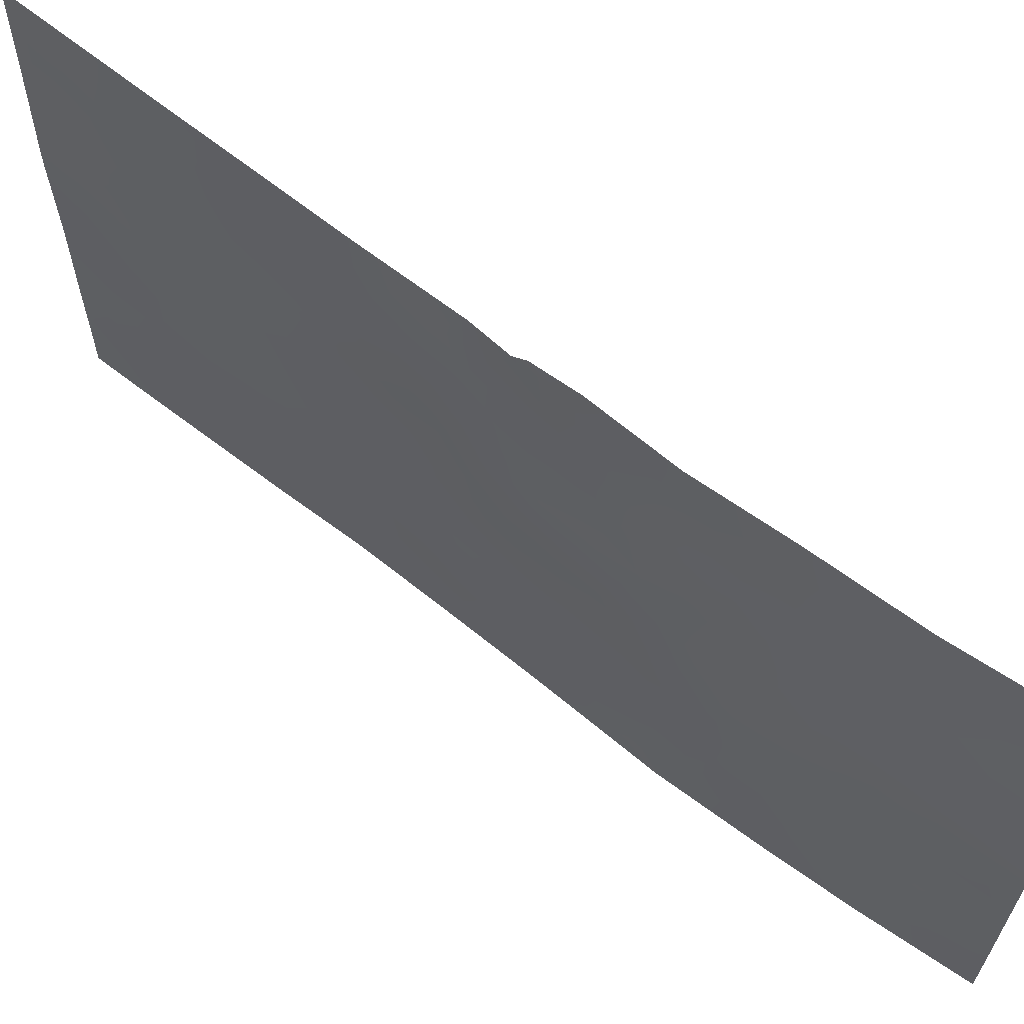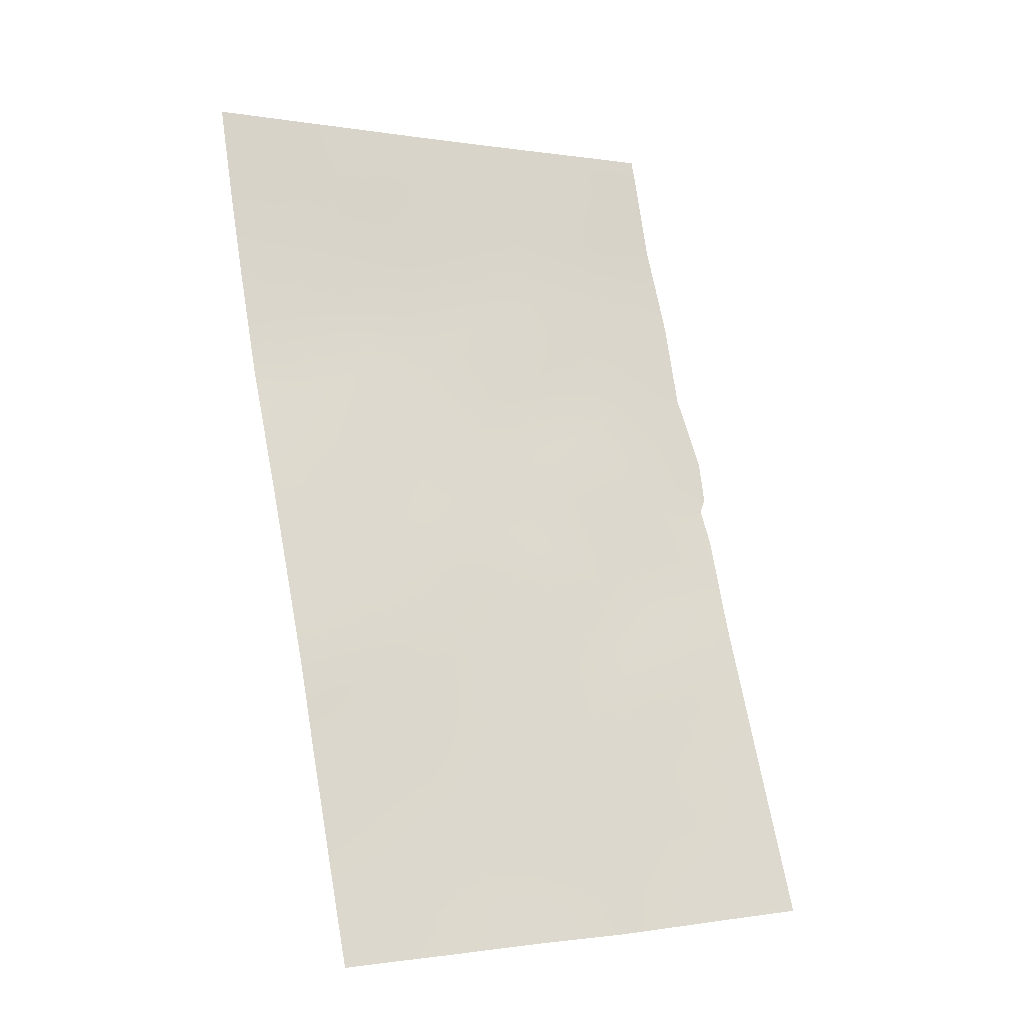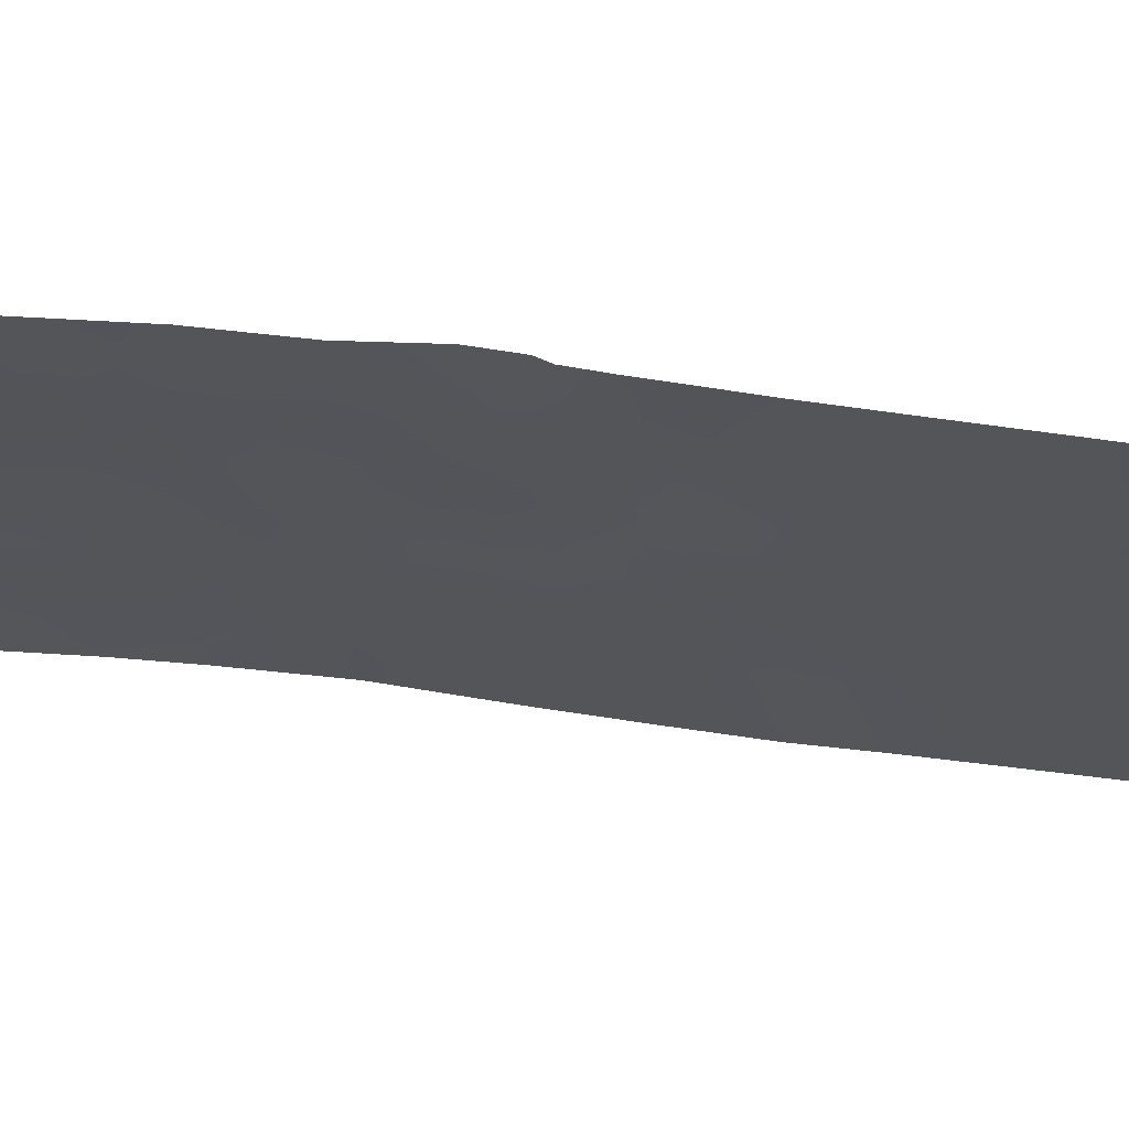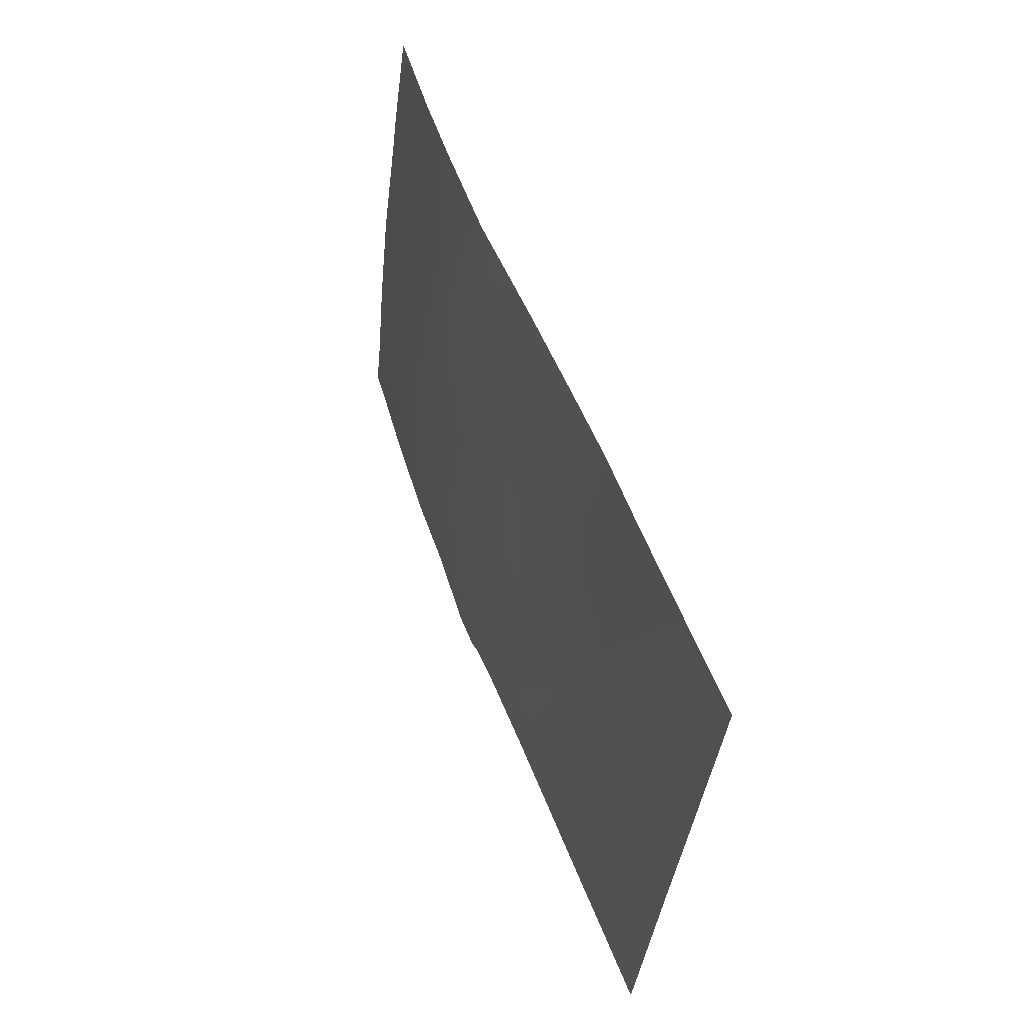
<metadata>
{"format":"obj","ext":"obj","renderer":"f3d","projection":"perspective","resolution":1024,"background":"white","views":[{"elev":64.3,"azim":108.3,"up":"+Z"},{"elev":-1.3,"azim":-121.0,"up":"+Y"},{"elev":65.3,"azim":-102.5,"up":"+Z"},{"elev":-39.7,"azim":173.5,"up":"+Y"}]}
</metadata>
<code>
v -105.1 90.37 -39.58
v -105.1 90.36 -37.96
v -104.7 91.29 -38.17
v -104.4 92.24 -39.6
v -104.8 91.3 -41.38
v -107.2 84.99 -50
v -104.2 92.88 -46.83
v -103.7 94.22 -48.43
v -103.4 95.26 -37.88
v -103 96.45 -39.84
v -106.6 86.65 -46.25
v -105.4 89.57 -37.92
v -105.5 89.46 -41.39
v -108 82.87 -50
v -105.5 89.45 -45.23
v -104.3 92.38 -43.22
v -104.1 93.18 -41.38
v -103 96.25 -43.08
v -102.6 97.7 -44.65
v -102.4 98.16 -42.71
v -107.8 83.34 -39.9
v -107.2 84.8 -39.9
v -104.6 91.95 -50
v -104.6 92.01 -48.76
v -108.8 80.58 -47.38
v -103.7 94.32 -43.17
v -107.7 83.61 -44.48
v -105.9 88.66 -50
v -108.8 80.59 -45.28
v -107 85.42 -38
v -107.6 83.79 -38
v -108.8 80.56 -42.99
v -108.2 82.18 -43.06
v -101.9 100 -47.63
v -102.3 98.44 -48.29
v -108 82.68 -38
v -108.8 80.61 -39.83
v -108.5 81.45 -39.46
v -101.9 100 -44.59
v -101.9 100 -46.88
v -101.9 100 -50
v -102.6 97.73 -50
v -101.9 100 -40.73
v -101.9 100 -41.46
v -102.1 99.53 -38
v -102 100 -38
v -102 100 -39.05
v -102.7 97.42 -38
v -107.2 84.79 -46.25
v -102.8 96.86 -46.48
v -108.8 80.57 -42.43
v -108.2 82.22 -41.07
v -105.1 90.47 -43.29
v -104.6 91.59 -37.68
v -104 93.31 -37.95
v -106.2 87.44 -38
v -105.1 90.75 -50
v -103.9 93.52 -50
v -103.2 95.57 -44.83
v -103.1 96 -50
v -107.5 84.14 -41.9
v -103.5 94.85 -46.65
v -106.2 87.6 -41.29
v -105.8 88.52 -39.62
v -101.9 100 -43.96
v -105.9 88.51 -43.08
v -108.8 80.63 -38
v -106.6 86.79 -50
v -105 90.65 -37.76
v -108.4 81.62 -50
v -108.8 80.58 -49.27
v -108.8 80.58 -50
v -106.9 85.82 -48.12
v -108 82.59 -46.22
v -103.7 94.22 -39.65
v -104.7 91.64 -45.13
v -105.6 89.17 -47.54
v -105.4 89.94 -48.28
v -105 90.89 -46.98
v -106.6 86.59 -39.71
v -107 85.55 -44.39
v -103.9 93.61 -44.99
v -106.3 87.42 -44.59
v -103 96.27 -48.29
v -103.4 95.13 -41.47
v -102.3 98.74 -46.28
v -108.2 82.09 -48.16
v -104.9 90.82 -38.81
v -104.8 91.29 -39.61
v -104.6 91.8 -38.81
v -105 90.83 -40.46
v -104.6 91.75 -40.47
v -105.8 88.5 -37.96
v -106 88.01 -38.8
v -105.6 89.01 -38.77
v -104.4 92.23 -41.37
v -104.6 91.82 -42.3
v -104.2 92.76 -42.28
v -102.8 96.96 -43.87
v -102.5 98 -43.69
v -102.7 97.22 -42.96
v -105 90.93 -48.57
v -105.2 90.32 -49.24
v -104.9 91.22 -49.33
v -103.9 93.73 -42.28
v -103.5 94.7 -42.3
v -103.7 94.16 -41.42
v -107.1 85.17 -45.31
v -107.4 84.2 -45.33
v -108.8 80.59 -46.33
v -108.4 81.53 -46.77
v -108.4 81.51 -45.74
v -107.3 84.61 -38
v -107.1 85.09 -38.93
v -105.9 88.42 -46.81
v -106.3 87.39 -47.2
v -108.5 81.32 -43.61
v -108.2 82.09 -44.07
v -108.5 81.37 -42.66
v -108 82.79 -44.49
v -107.9 83.06 -43.62
v -107.9 83.05 -38.94
v -108.2 82.12 -38.81
v -107.5 84.08 -40.09
v -107.5 84.08 -39.08
v -101.9 100 -45.74
v -102.1 99.4 -46.81
v -102.2 98.86 -50
v -102.1 99.15 -49.07
v -102.5 98.06 -49.07
v -103.1 96.34 -37.94
v -103.2 95.84 -38.84
v -102.9 96.93 -38.84
v -102.4 98.47 -38
v -102.2 99.11 -39.06
v -102.7 97.44 -39.54
v -107.6 83.78 -46.24
v -107.8 83.35 -47.17
v -107.4 84.37 -47.17
v -108.8 80.59 -41.13
v -108.5 81.39 -41.67
v -108.5 81.43 -40.53
v -104.2 92.7 -40.48
v -107.2 84.9 -48.12
v -107.1 85.33 -47.19
v -104.3 92.45 -37.82
v -104.2 92.76 -38.72
v -104.3 92.73 -50
v -104.2 92.86 -49.41
v -108.5 81.35 -44.68
v -108.2 82.24 -45.1
v -103.4 94.93 -44.01
v -103.1 95.92 -43.97
v -103.3 95.28 -43.15
v -102.8 96.87 -50
v -102.8 97.03 -49.12
v -103.1 96.08 -49.17
v -107.3 84.56 -40.86
v -107.6 83.7 -40.84
v -108.1 82.35 -39.91
v -107.9 82.91 -40.63
v -104.6 91.87 -46.91
v -104.4 92.26 -45.99
v -104.8 91.25 -46.06
v -107.8 83.14 -42.53
v -107.9 83.09 -41.53
v -108.2 82.23 -42.08
v -106.2 87.63 -46.14
v -102.4 98.24 -40.7
v -102.7 97.37 -40.35
v -103.8 93.88 -46.74
v -103.7 94.23 -45.83
v -104.1 93.26 -45.92
v -102.1 99.23 -47.95
v -102.3 98.51 -47.17
v -106.2 87.67 -48.33
v -102.7 97.41 -41.33
v -102.6 97.49 -42.19
v -102.4 98.22 -41.73
v -102.9 96.62 -42.05
v -105.1 90.6 -47.79
v -105.3 90 -47.19
v -105.3 90 -44.22
v -105.1 90.6 -45.17
v -104.9 91.03 -44.22
v -106 88.06 -40.48
v -105.8 88.53 -41.35
v -105.6 88.99 -40.48
v -108.8 80.58 -44.13
v -102.2 98.91 -44.48
v -102.2 99.03 -43.31
v -107.8 83.2 -45.31
v -103.9 93.74 -38.76
v -103.6 94.76 -38.79
v -103.7 94.28 -37.92
v -105.3 89.92 -40.47
v -105.1 90.38 -41.4
v -103.8 93.97 -44.07
v -104 93.35 -43.19
v -104.1 92.99 -44.12
v -101.9 100 -42.71
v -102.2 99.08 -42.18
v -103.5 94.76 -50
v -103.4 95.04 -49.21
v -103.8 93.9 -49.26
v -106.4 87.09 -42.01
v -106.2 87.53 -42.91
v -106 88.05 -42.15
v -105.7 89 -42.26
v -106.8 86.04 -41.72
v -107.1 85.19 -41.6
v -107.2 84.87 -42.55
v -104.8 91.45 -47.8
v -104.1 93.21 -39.6
v -103.9 93.68 -40.51
v -104.3 92.64 -45.06
v -105.7 88.97 -44.08
v -105.5 89.49 -43.22
v -108.4 81.66 -38
v -108.6 81.31 -38.64
v -108.8 80.62 -38.92
v -104.9 90.89 -42.33
v -104.7 91.43 -43.27
v -105.3 89.95 -42.33
v -105.4 89.46 -39.59
v -103.6 94.58 -44.91
v -104.4 92.48 -47.75
v -106.9 85.89 -50
v -106.7 86.29 -49.04
v -107.1 85.4 -49.06
v -103.6 94.53 -47.56
v -104 93.52 -47.65
v -102.9 96.62 -44.76
v -103 96.21 -45.65
v -102.7 97.26 -45.57
v -103.3 95.2 -45.74
v -103.1 95.85 -46.56
v -106.8 86.08 -45.33
v -106.4 86.99 -45.37
v -106.6 86.5 -44.47
v -101.9 100 -39.89
v -102.2 99.15 -40.16
v -102.9 96.57 -40.93
v -102.5 97.86 -46.4
v -102.4 98.3 -45.5
v -105.2 90.24 -46.16
v -105.6 89.31 -46.43
v -105.9 88.53 -45.79
v -104.1 93.15 -48.54
v -108.1 82.36 -49.06
v -106.5 86.77 -41.26
v -106.7 86.19 -40.68
v -106.9 85.67 -39.8
v -106.2 87.73 -50
v -106.2 87.74 -49.36
v -106.5 87.07 -48.95
v -106.1 87.96 -43.85
v -105.9 88.37 -44.83
v -106.2 87.79 -45.36
v -107.5 84.01 -43.01
v -105.3 89.94 -38.75
v -108.5 81.42 -47.75
v -108.8 80.58 -48.33
v -104.5 92.02 -44.18
v -107.2 84.94 -43.45
v -102.2 99.11 -41.14
v -102.7 97.29 -48.23
v -107.4 84.43 -49.06
v -108.1 82.34 -47.31
v -107.9 82.92 -48.12
v -107.6 83.93 -50
v -105.6 89.31 -49.11
v -105.5 89.71 -50
v -103.4 95.28 -39.72
v -103.2 95.53 -47.47
v -102.9 96.54 -47.39
v -103.6 94.69 -40.57
v -103.2 95.68 -40.67
v -103.1 95.93 -41.5
v -102.6 97.55 -47.32
v -106.3 87.12 -40.51
v -106.8 86 -43.53
v -106.9 85.71 -46.25
v -106.6 86.74 -48.11
v -106.7 86.25 -47.18
v -106.6 86.43 -38
v -106.8 86.03 -38.87
v -106.4 87.01 -38.83
v -106.4 86.99 -43.66
v -106.2 87.56 -39.65
v -101.9 100 -48.81
v -103.3 95.26 -48.36
v -103.2 95.64 -42.29
v -108.5 81.44 -48.76
v -107.3 84.6 -44.43
v -102.1 99.25 -45.56
v -107.5 84 -43.81
v -102.5 98 -38.82
v -102.5 98.22 -39.74
v -107.8 83.38 -49.09
v -107.6 83.88 -48.07
v -106.6 86.54 -42.74
v -105.9 88.45 -48.78
v -107 85.56 -42.56
v -106 88.3 -47.81
v -107 85.46 -40.84
v -105.7 89.06 -48.39
f 88 89 90
f 91 92 89
f 93 94 95
f 96 97 98
f 99 100 101
f 102 103 104
f 105 106 107
f 110 111 112
f 113 125 114
f 115 116 305
f 117 118 33
f 120 121 118
f 122 123 160
f 128 129 130
f 46 45 47
f 131 132 133
f 133 136 298
f 137 138 139
f 140 141 142
f 92 96 143
f 139 144 145
f 55 146 147
f 23 24 104
f 148 58 149
f 150 112 151
f 152 153 154
f 155 156 157
f 158 124 159
f 21 125 122
f 162 163 164
f 165 166 167
f 171 172 173
f 174 127 175
f 177 178 179
f 180 101 178
f 181 182 78
f 183 184 185
f 186 187 188
f 189 150 117
f 190 191 100
f 109 192 137
f 193 194 195
f 91 196 197
f 198 199 200
f 201 202 191
f 203 204 205
f 206 207 208
f 209 187 208
f 102 213 181
f 151 192 120
f 193 147 214
f 143 215 214
f 216 163 173
f 217 183 218
f 123 219 220
f 221 38 220
f 161 166 159
f 97 222 223
f 197 224 222
f 225 188 196
f 98 199 105
f 152 198 226
f 266 179 202
f 213 227 162
f 228 229 230
f 231 171 232
f 153 233 99
f 234 235 233
f 236 237 234
f 238 239 240
f 241 135 242
f 243 177 170
f 235 244 245
f 246 247 182
f 248 115 247
f 38 142 160
f 209 218 224
f 2 3 69
f 3 54 69
f 205 249 149
f 87 294 250
f 210 206 251
f 252 253 306
f 158 211 306
f 68 254 255
f 176 256 255
f 217 257 258
f 258 259 248
f 261 1 88
f 71 72 70
f 261 95 225
f 216 200 264
f 230 144 268
f 269 270 138
f 103 272 273
f 194 274 132
f 167 141 119
f 275 276 237
f 277 215 107
f 243 278 279
f 277 278 274
f 164 184 246
f 262 269 111
f 175 244 280
f 252 251 281
f 212 265 304
f 238 108 283
f 226 172 236
f 229 256 284
f 285 283 145
f 286 287 288
f 289 257 207
f 289 282 240
f 169 266 242
f 285 284 116
f 94 288 290
f 287 114 253
f 239 168 259
f 232 227 249
f 290 281 186
f 129 291 174
f 223 185 264
f 157 292 204
f 292 275 231
f 279 293 180
f 106 154 293
f 280 276 267
f 296 190 245
f 2 88 3
f 3 88 90
f 88 1 89
f 90 89 4
f 1 91 89
f 91 5 92
f 89 92 4
f 12 93 95
f 93 56 94
f 95 94 64
f 17 96 98
f 96 5 97
f 98 97 16
f 18 99 101
f 99 19 100
f 101 100 20
f 24 102 104
f 102 78 103
f 104 103 57
f 17 105 107
f 105 26 106
f 107 106 85
f 49 108 109
f 109 295 27
f 29 110 112
f 110 25 111
f 112 111 74
f 30 113 114
f 113 31 125
f 114 125 22
f 77 115 305
f 115 168 116
f 32 117 119
f 119 117 33
f 120 27 121
f 118 121 33
f 21 122 160
f 122 36 123
f 160 123 38
f 21 124 125
f 124 22 125
f 40 126 127
f 126 39 296
f 42 128 130
f 128 41 129
f 48 131 133
f 131 9 132
f 133 132 10
f 45 134 135
f 134 48 298
f 48 133 298
f 133 10 136
f 298 136 299
f 34 40 127
f 49 137 139
f 137 74 138
f 37 140 142
f 140 51 141
f 142 141 52
f 4 92 143
f 92 5 96
f 143 96 17
f 49 139 145
f 139 301 144
f 145 144 73
f 146 54 3
f 3 90 146
f 23 104 57
f 23 149 24
f 149 23 148
f 118 150 151
f 150 29 112
f 151 112 74
f 26 152 154
f 152 59 153
f 154 153 18
f 60 155 157
f 155 42 156
f 157 156 84
f 61 158 159
f 158 22 124
f 159 124 21
f 31 122 125
f 122 31 36
f 160 52 161
f 160 161 21
f 79 162 164
f 162 7 163
f 164 163 76
f 33 165 167
f 165 61 166
f 167 166 52
f 168 11 116
f 170 299 136
f 170 136 10
f 7 171 173
f 171 62 172
f 173 172 82
f 35 174 175
f 174 34 127
f 175 127 86
f 169 177 179
f 177 180 178
f 179 178 20
f 180 18 101
f 178 101 20
f 181 79 182
f 78 182 77
f 53 183 185
f 183 15 184
f 185 184 76
f 64 186 188
f 186 63 187
f 188 187 13
f 32 189 117
f 189 29 150
f 117 150 118
f 19 190 100
f 190 65 191
f 100 191 20
f 190 39 65
f 49 109 137
f 109 27 192
f 137 192 74
f 55 193 195
f 193 75 194
f 195 194 9
f 5 91 197
f 91 1 196
f 197 196 13
f 82 198 200
f 198 26 199
f 200 199 16
f 65 201 191
f 201 44 202
f 191 202 20
f 58 203 205
f 203 60 204
f 205 204 8
f 63 206 208
f 208 207 66
f 66 209 208
f 209 13 187
f 208 187 63
f 212 211 61
f 78 102 181
f 102 24 213
f 181 213 79
f 118 151 120
f 151 74 192
f 120 192 27
f 147 146 90
f 147 90 4
f 75 193 214
f 193 55 147
f 214 147 4
f 4 143 214
f 143 17 215
f 214 215 75
f 82 216 173
f 216 76 163
f 173 163 7
f 66 217 218
f 217 15 183
f 218 183 53
f 38 123 220
f 123 36 219
f 220 219 67
f 67 221 220
f 221 37 38
f 21 161 159
f 161 52 166
f 159 166 61
f 16 97 223
f 97 5 222
f 223 222 53
f 5 197 222
f 197 13 224
f 222 224 53
f 1 225 196
f 225 64 188
f 196 188 13
f 17 98 105
f 98 16 199
f 105 199 26
f 59 152 226
f 152 26 198
f 226 198 82
f 44 266 202
f 266 169 179
f 202 179 20
f 79 213 162
f 213 24 227
f 162 227 7
f 6 228 230
f 228 68 229
f 230 229 73
f 8 231 232
f 231 62 171
f 232 171 7
f 18 153 99
f 153 59 233
f 99 233 19
f 59 234 233
f 234 50 235
f 233 235 19
f 59 236 234
f 236 62 237
f 234 237 50
f 81 238 240
f 238 11 239
f 240 239 83
f 43 241 242
f 241 47 135
f 242 135 299
f 10 243 170
f 243 180 177
f 170 177 169
f 19 235 245
f 235 50 244
f 245 244 86
f 79 246 182
f 246 15 247
f 182 247 77
f 15 248 247
f 248 168 115
f 247 115 77
f 38 37 142
f 160 142 52
f 13 209 224
f 209 66 218
f 224 218 53
f 58 205 149
f 205 8 249
f 149 249 24
f 210 302 206
f 251 206 63
f 252 80 253
f 306 253 22
f 22 158 306
f 158 61 211
f 254 28 255
f 303 255 28
f 255 256 68
f 135 47 45
f 15 217 258
f 217 66 257
f 258 257 83
f 15 258 248
f 258 83 259
f 248 259 168
f 260 61 165
f 121 165 33
f 12 261 2
f 88 2 261
f 70 294 71
f 263 294 262
f 263 262 25
f 1 261 225
f 261 12 95
f 225 95 64
f 76 216 264
f 216 82 200
f 264 200 16
f 297 295 265
f 43 266 44
f 130 35 267
f 156 267 84
f 6 230 268
f 230 73 144
f 268 144 301
f 74 269 138
f 269 87 270
f 138 270 301
f 14 300 250
f 300 301 270
f 250 300 270
f 14 271 300
f 271 6 268
f 57 103 273
f 103 78 272
f 9 194 132
f 194 75 274
f 132 274 10
f 32 119 51
f 33 167 119
f 167 52 141
f 119 141 51
f 62 275 237
f 275 84 276
f 237 276 50
f 85 277 107
f 277 75 215
f 107 215 17
f 180 243 279
f 243 10 278
f 279 278 85
f 75 277 274
f 277 85 278
f 274 278 10
f 79 164 246
f 164 76 184
f 246 184 15
f 25 262 111
f 262 87 269
f 111 269 74
f 175 86 244
f 280 244 50
f 80 252 281
f 281 251 63
f 282 265 81
f 11 238 283
f 238 81 108
f 283 108 49
f 59 226 236
f 226 82 172
f 236 172 62
f 73 229 284
f 229 68 256
f 284 256 176
f 73 285 145
f 285 11 283
f 145 283 49
f 56 286 288
f 286 30 287
f 288 287 80
f 289 83 257
f 207 257 66
f 83 289 240
f 289 302 282
f 240 282 81
f 299 169 242
f 242 266 43
f 11 285 116
f 285 73 284
f 116 284 176
f 64 94 290
f 94 56 288
f 290 288 80
f 80 287 253
f 287 30 114
f 253 114 22
f 83 239 259
f 239 11 168
f 8 232 249
f 232 7 227
f 249 227 24
f 64 290 186
f 290 80 281
f 186 281 63
f 174 291 34
f 16 223 264
f 223 53 185
f 264 185 76
f 60 157 204
f 157 84 292
f 204 292 8
f 8 292 231
f 292 84 275
f 231 275 62
f 279 85 293
f 180 293 18
f 85 106 293
f 106 26 154
f 293 154 18
f 280 50 276
f 267 276 84
f 86 296 245
f 296 39 190
f 245 190 19
f 297 265 260
f 86 126 296
f 250 294 70
f 260 121 297
f 71 294 263
f 294 87 262
f 135 134 298
f 250 70 14
f 108 295 109
f 108 81 295
f 295 297 27
f 295 81 265
f 250 270 87
f 129 41 291
f 260 165 121
f 127 126 86
f 27 297 121
f 135 298 299
f 169 299 170
f 271 268 300
f 301 300 268
f 212 61 260
f 212 260 265
f 210 211 304
f 130 267 156
f 272 78 307
f 304 265 282
f 301 139 138
f 206 302 207
f 42 130 156
f 302 289 207
f 302 210 304
f 302 304 282
f 252 210 251
f 273 272 28
f 176 303 305
f 272 307 303
f 303 176 255
f 304 211 212
f 272 303 28
f 305 116 176
f 252 306 210
f 306 211 210
f 307 78 77
f 35 175 280
f 35 280 267
f 307 305 303
f 77 305 307
f 35 130 129
f 35 129 174

</code>
